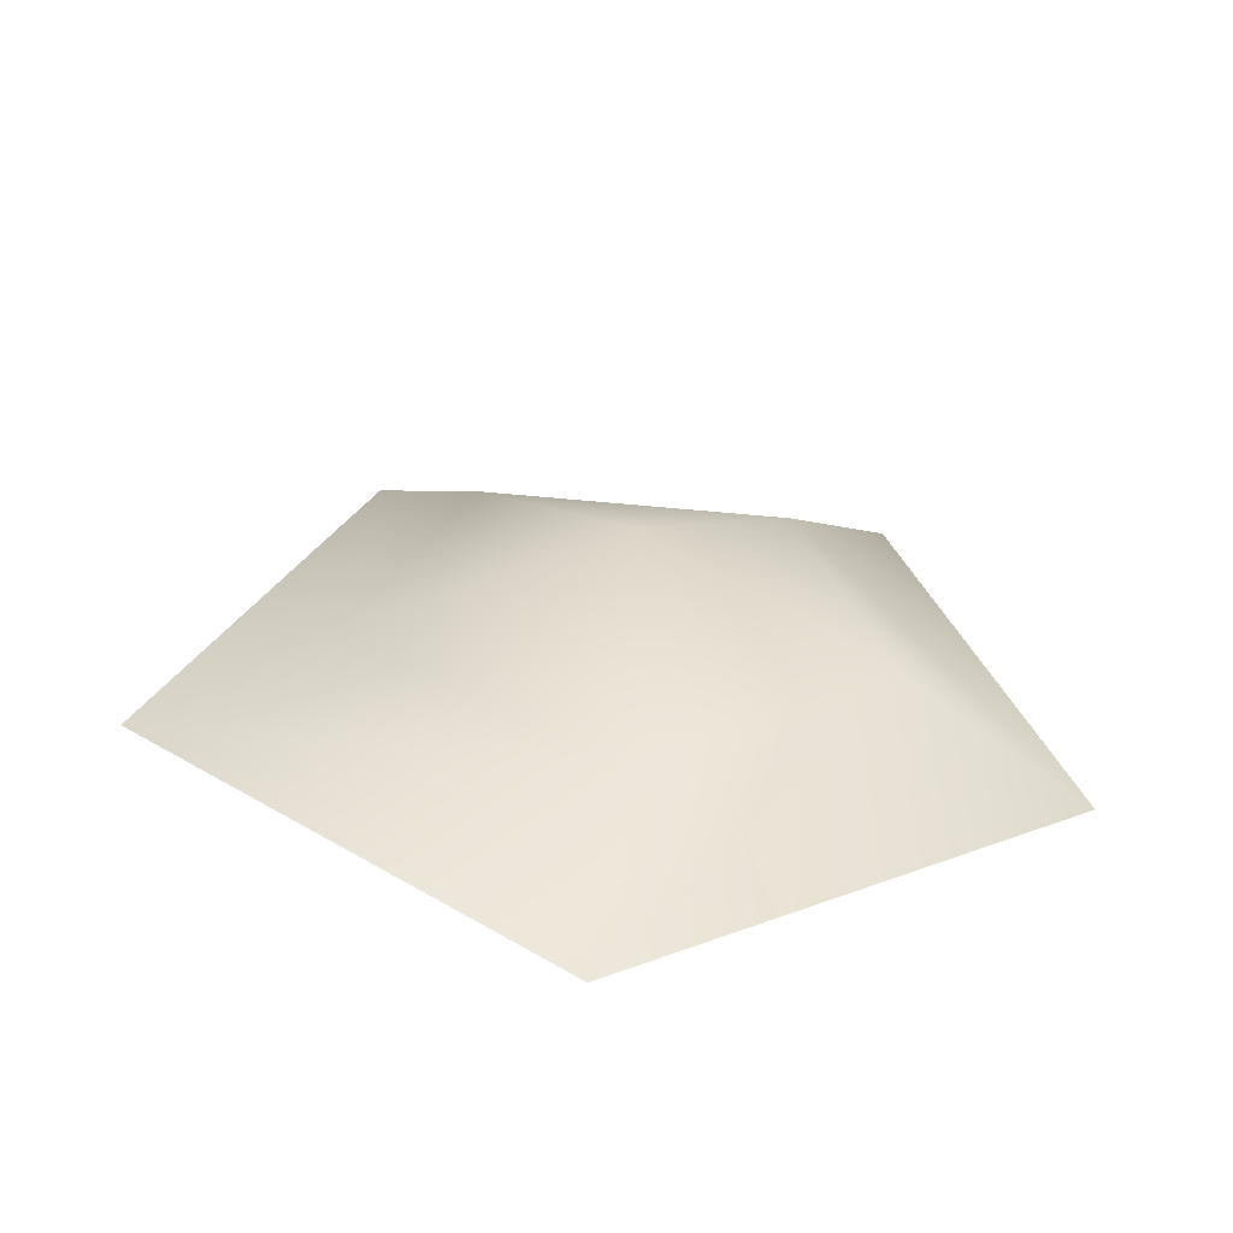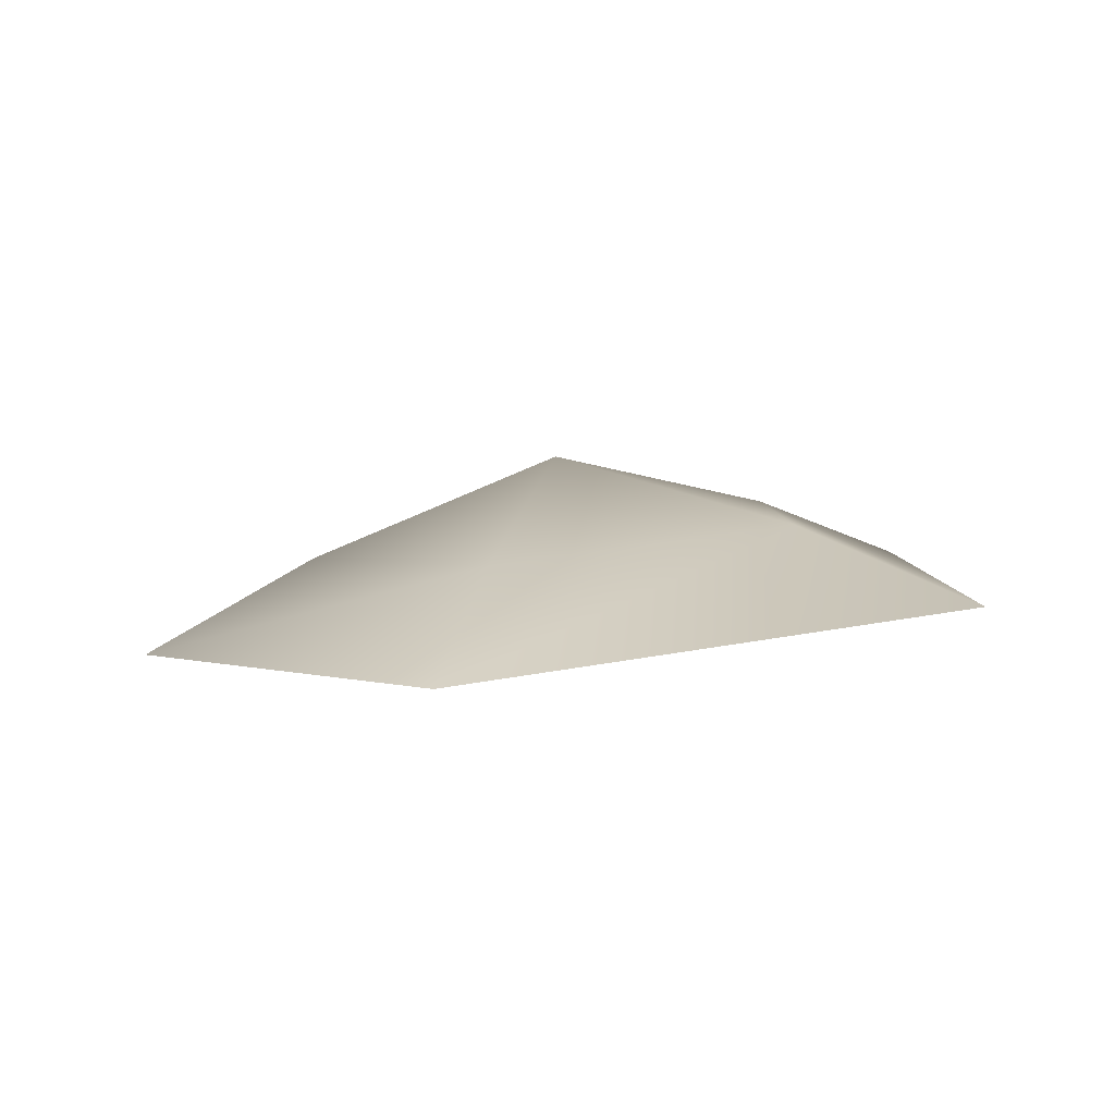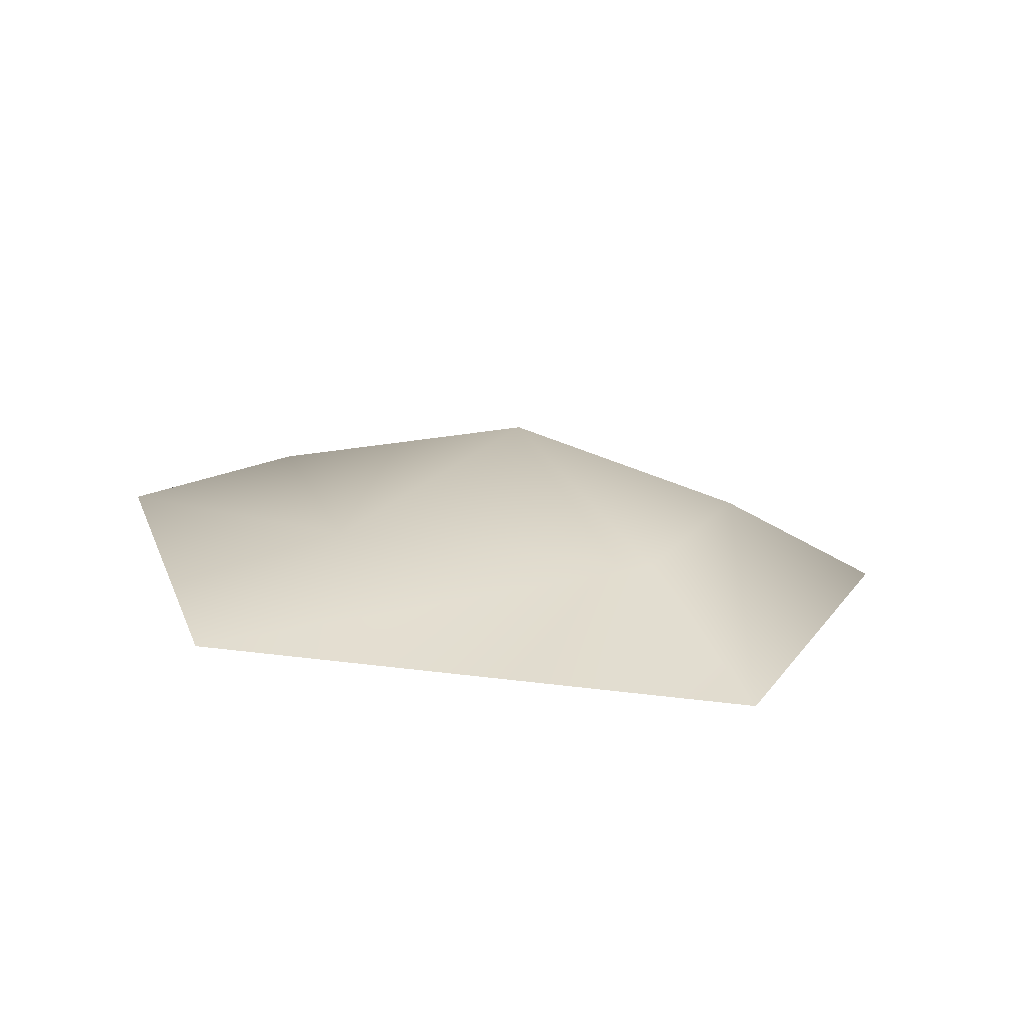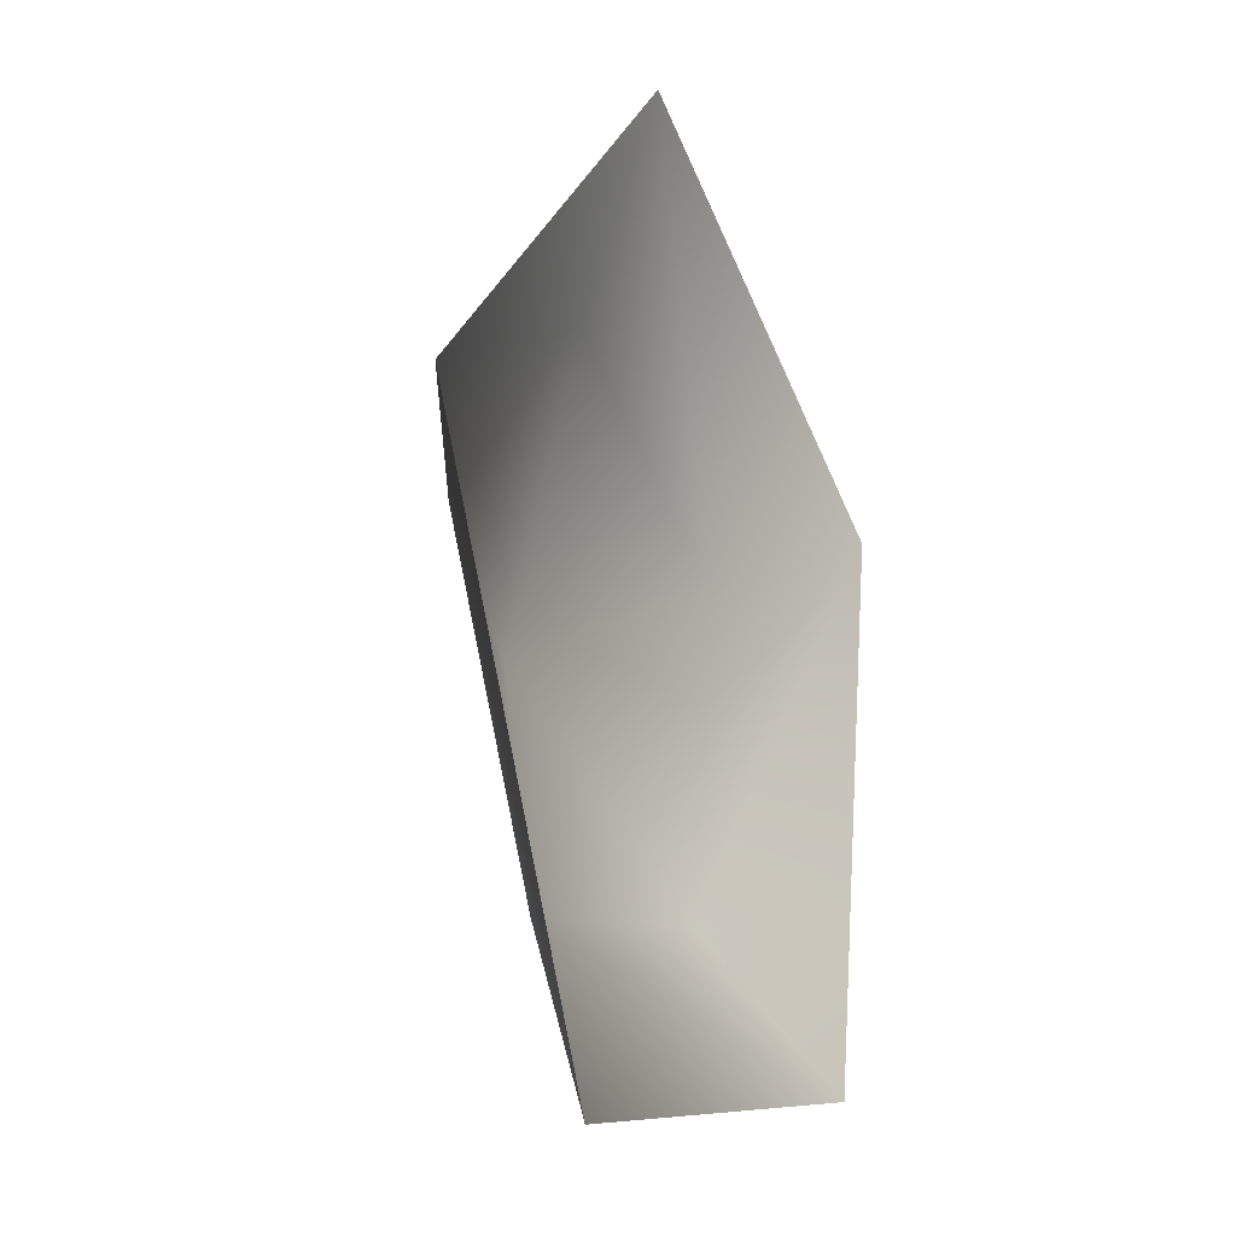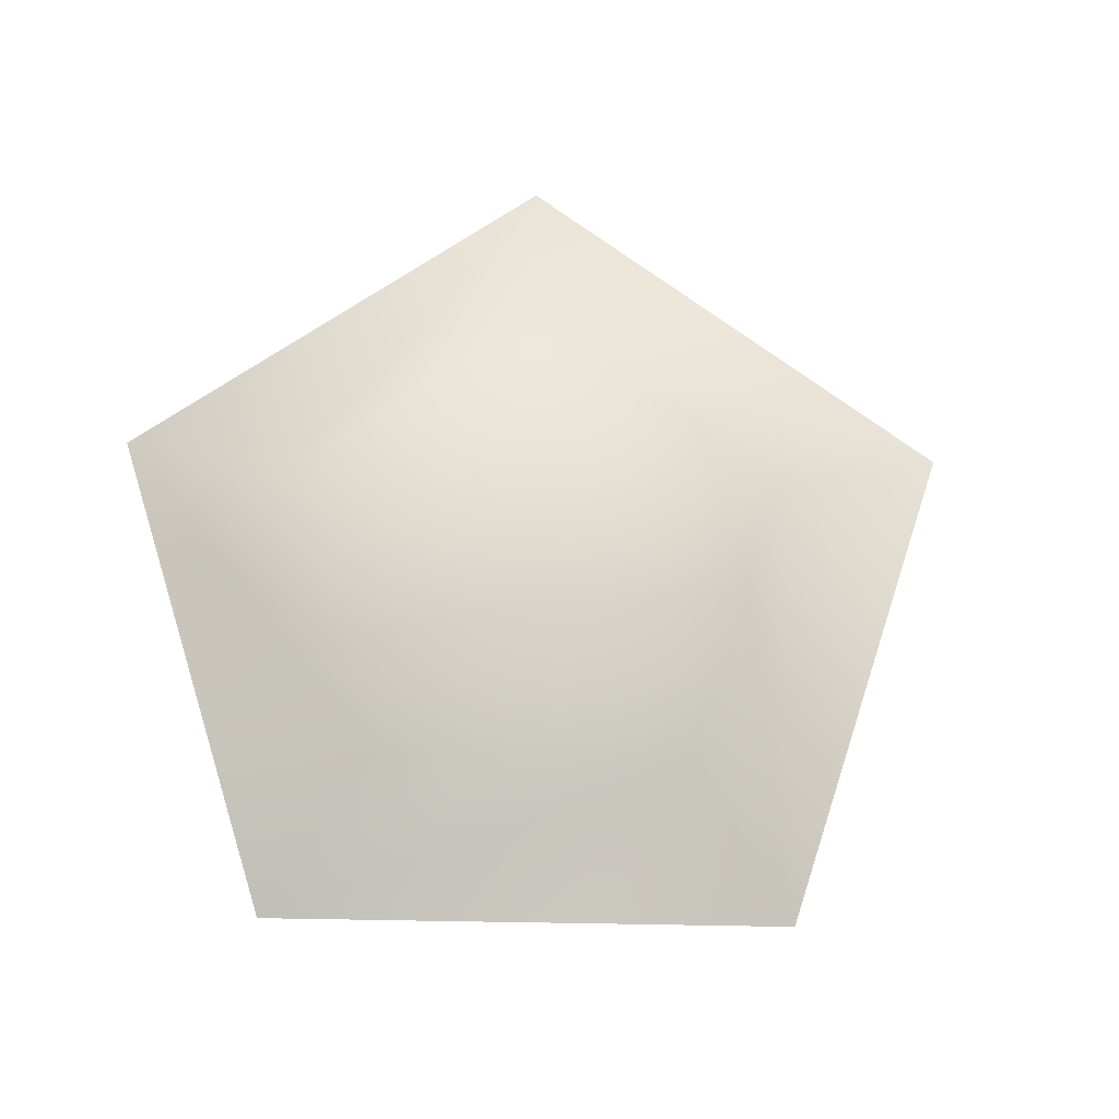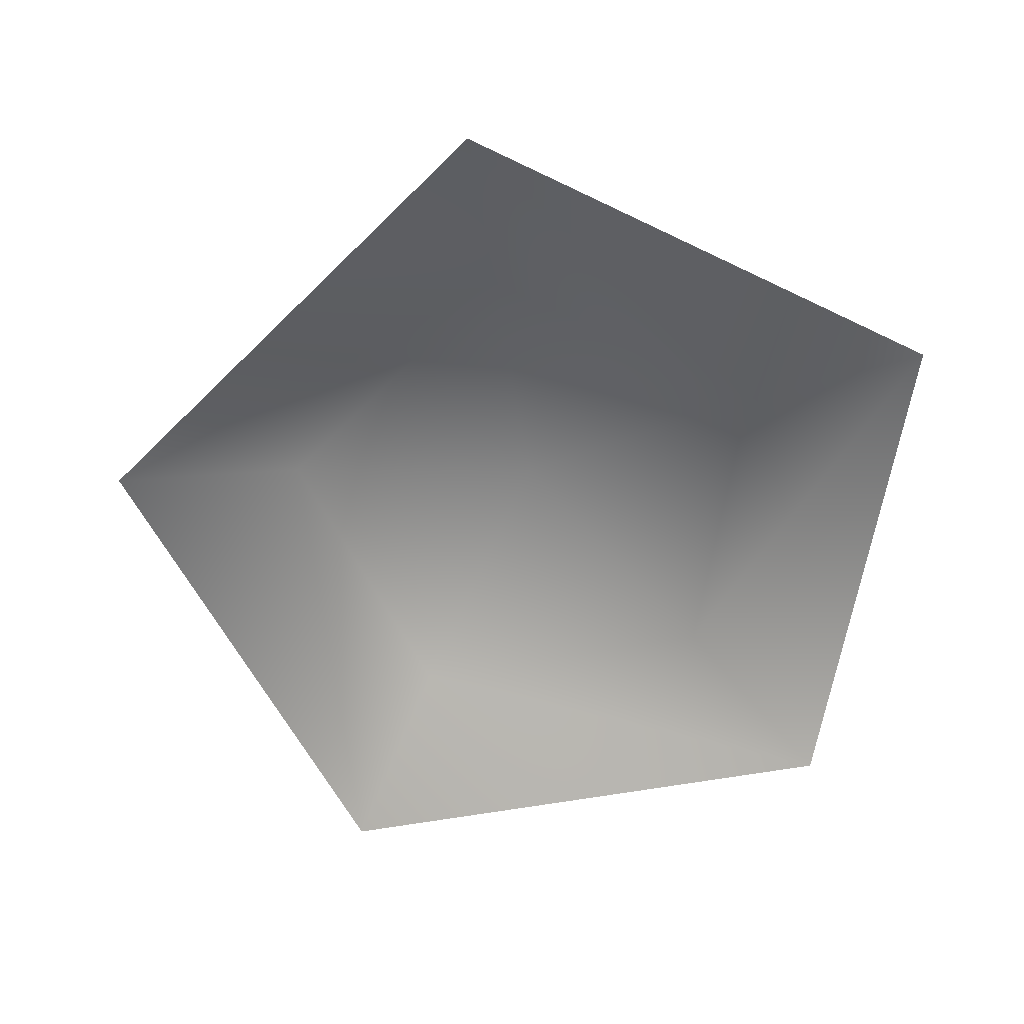
<metadata>
{"format":"obj","ext":"obj","renderer":"f3d","projection":"perspective","resolution":1024,"background":"white","views":[{"elev":32.7,"azim":137.8,"up":"+Y"},{"elev":6.5,"azim":7.7,"up":"+Y"},{"elev":15.5,"azim":173.5,"up":"+Y"},{"elev":-17.3,"azim":-60.3,"up":"+Z"},{"elev":64.1,"azim":-116.7,"up":"+Y"},{"elev":-55.5,"azim":72.0,"up":"+Y"}]}
</metadata>
<code>
g default
v 0.2673 0.597 0.1026
v -0.02652 0.6623 -0.03898
v 0.2102 0.5914 -0.2595
v -0.05777 0.5649 0.269
v -0.3157 0.5395 0.009802
v -0.1501 0.5558 -0.3168
v 0.4761 0.5207 0.2022
v 0.3789 0.5112 -0.4147
v -0.07772 0.4662 0.4858
v -0.5172 0.4228 0.04414
v -0.235 0.4507 -0.5124
g default_0
f 3 2 1
f 1 2 4
f 2 5 4
f 5 2 6
f 3 6 2
f 1 7 3
f 7 8 3
f 3 8 6
f 4 9 1
f 9 7 1
f 5 10 4
f 10 9 4
f 6 11 5
f 11 10 5
f 8 11 6

</code>
